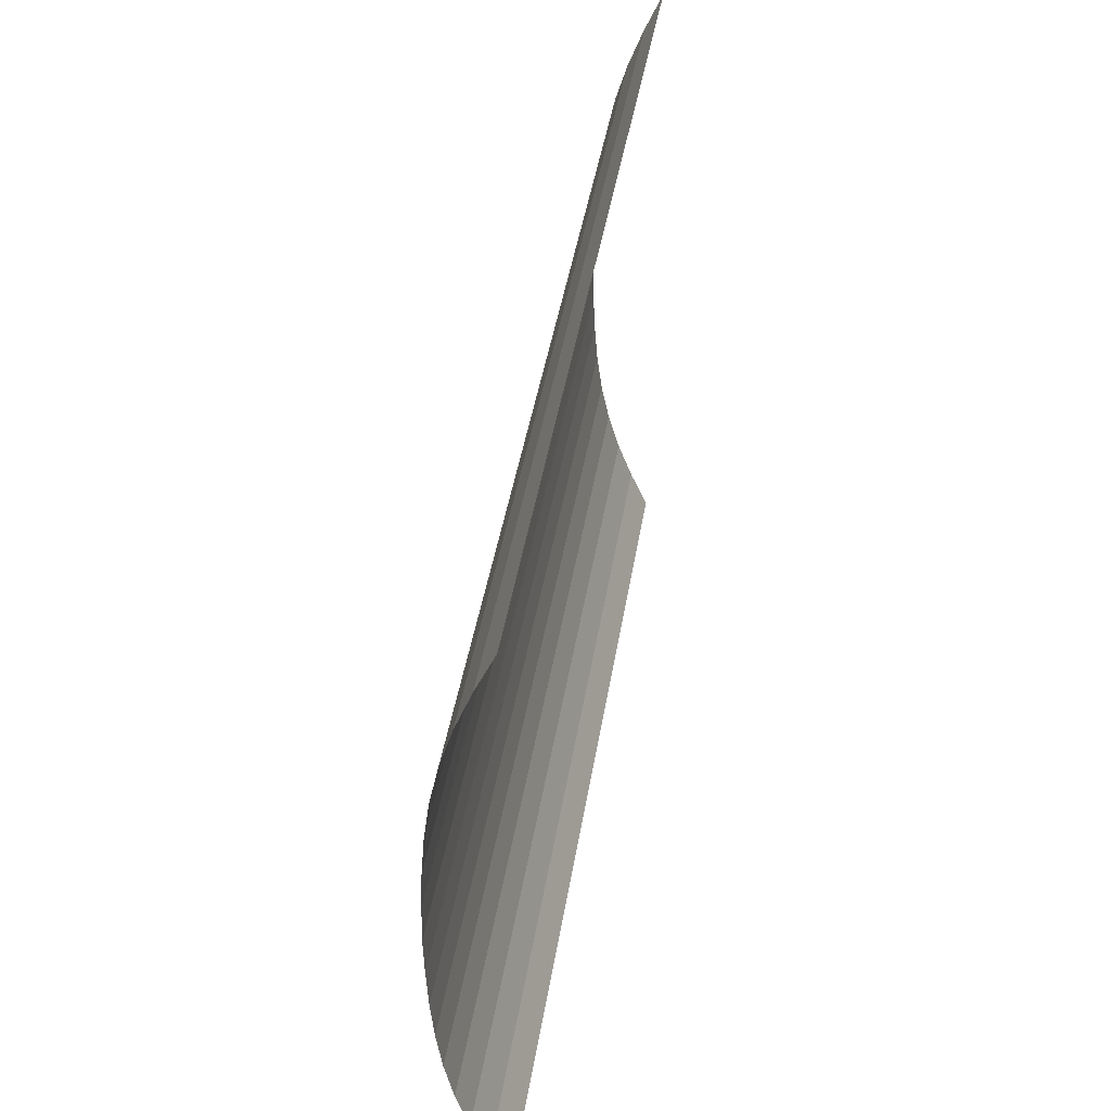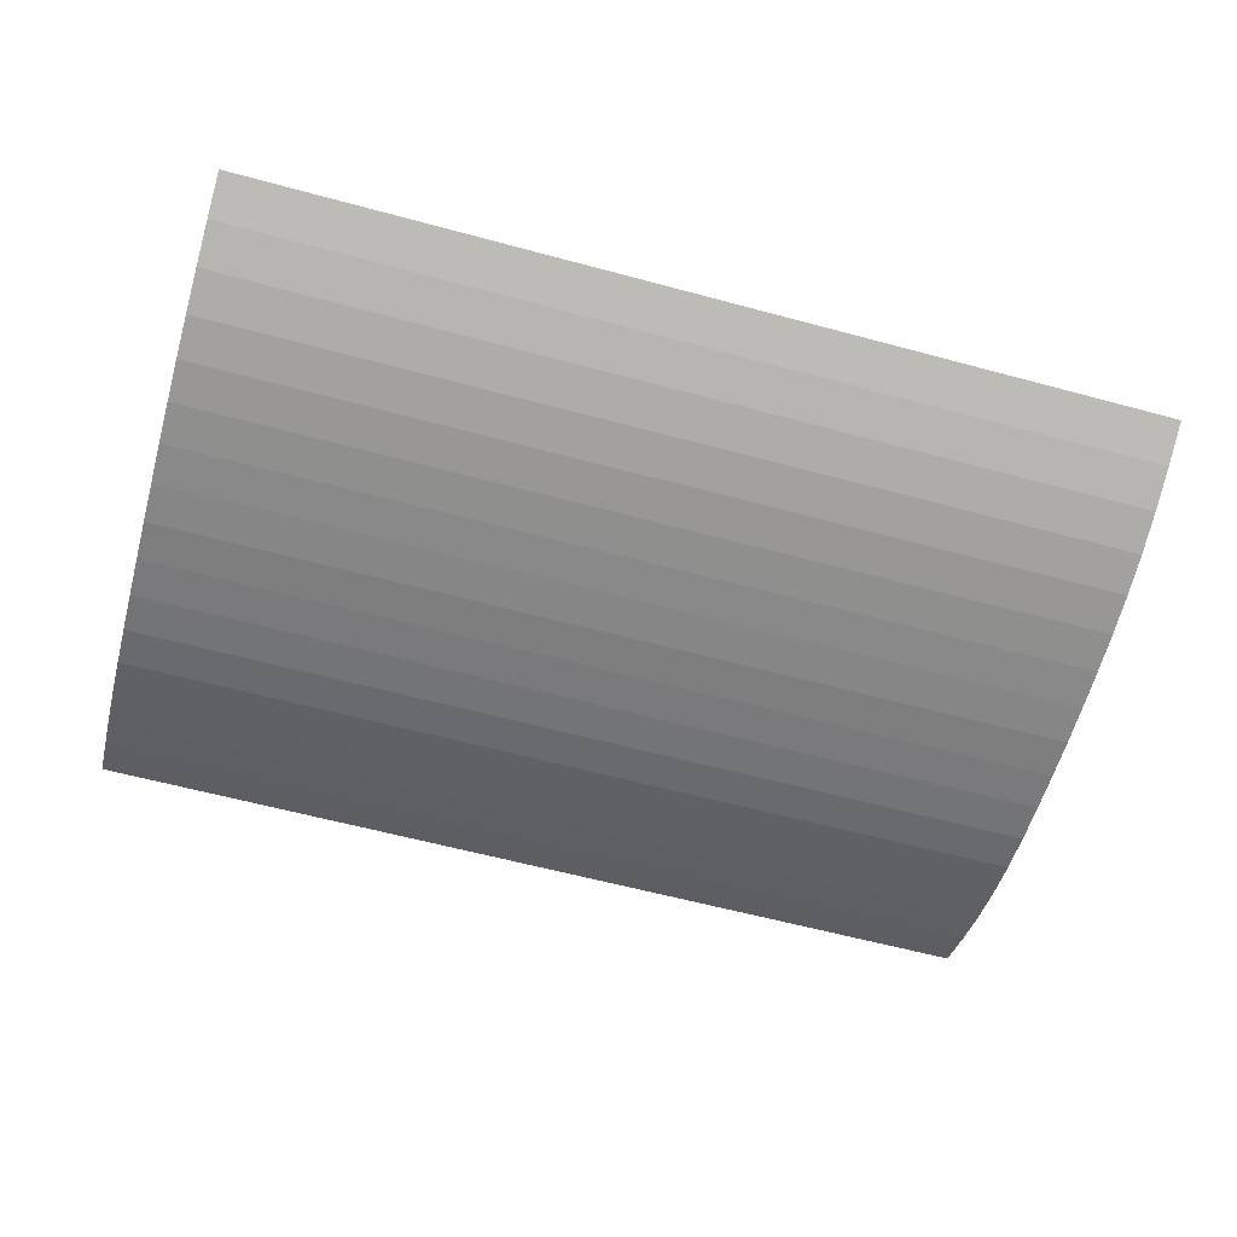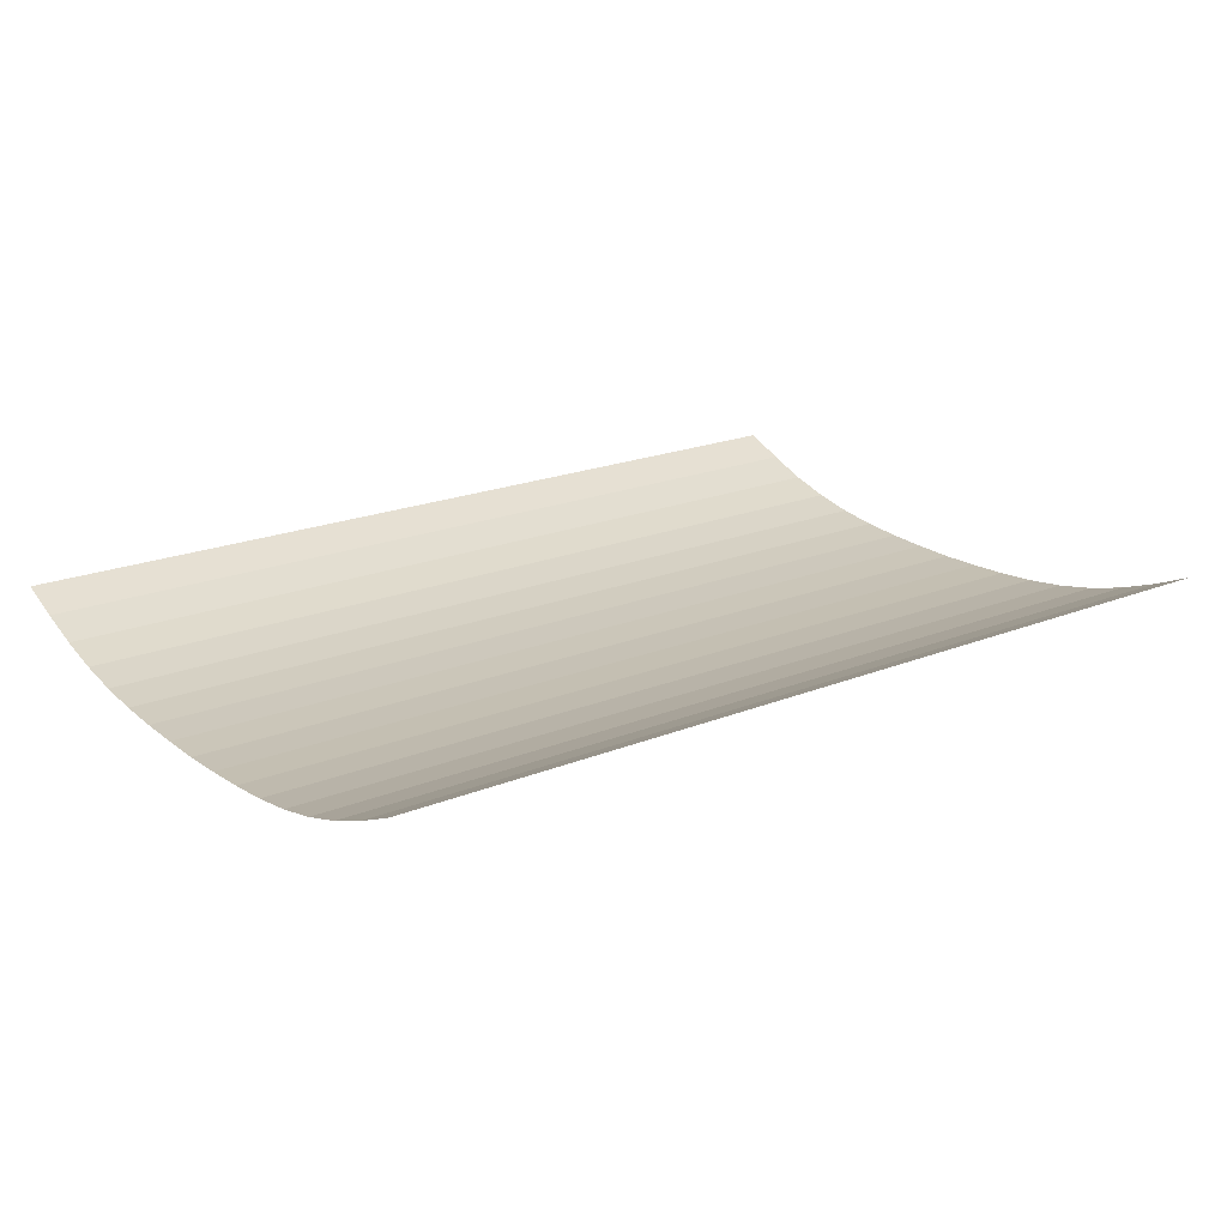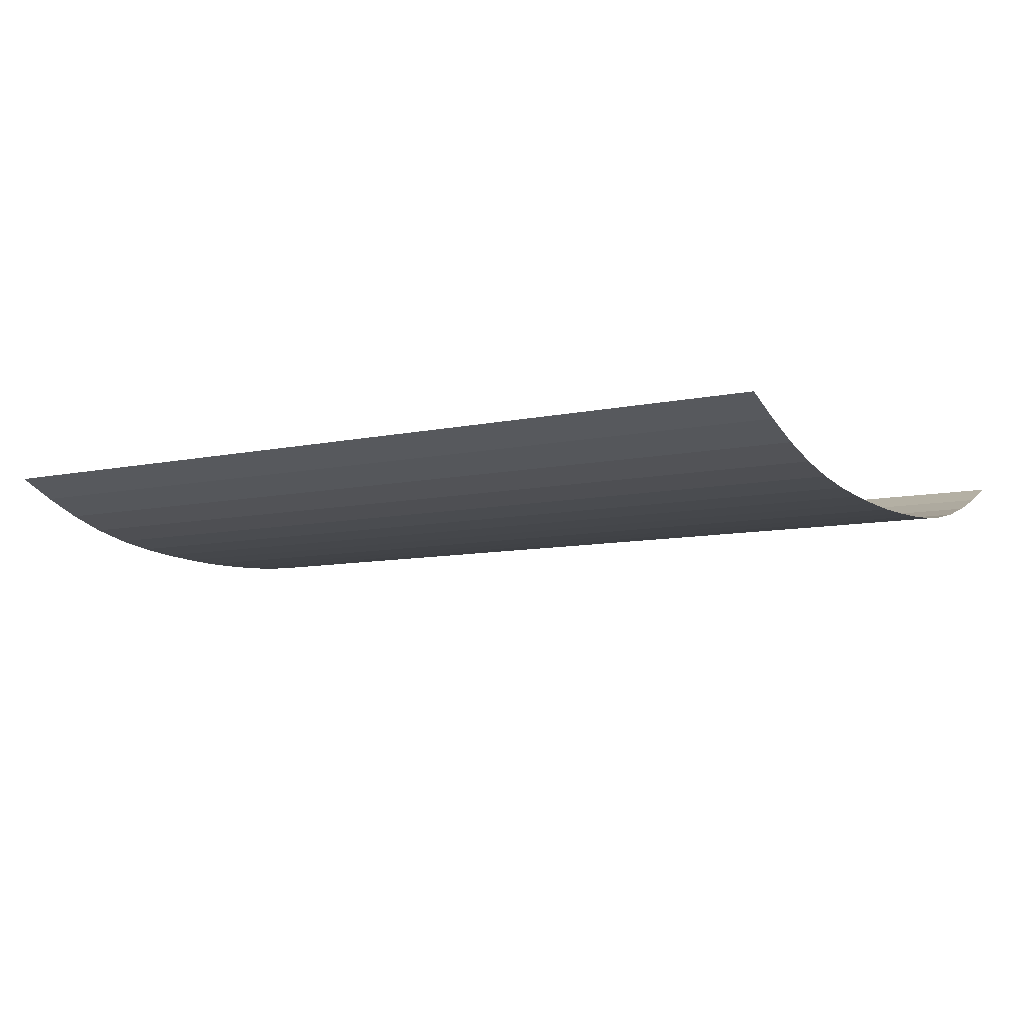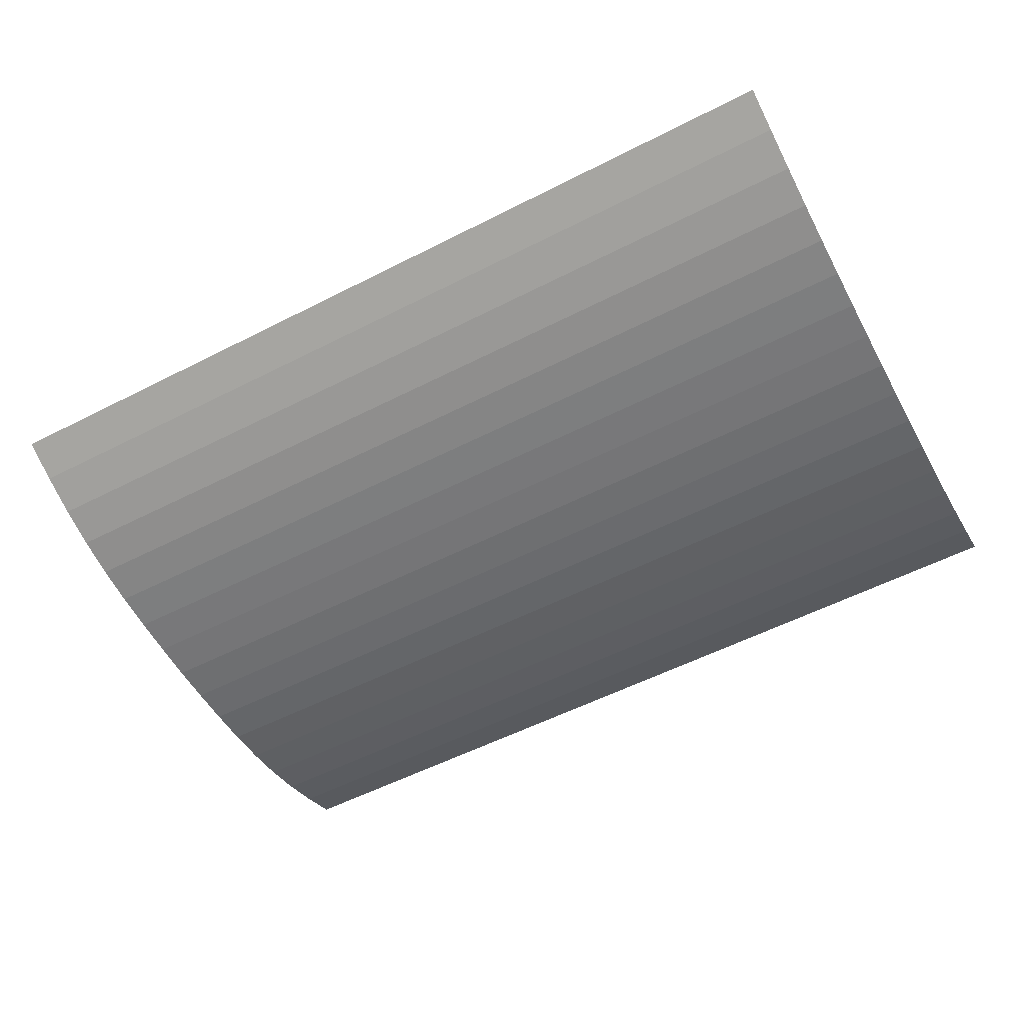
<metadata>
{"format":"obj","ext":"obj","renderer":"f3d","projection":"perspective","resolution":1024,"background":"white","views":[{"elev":42.6,"azim":99.1,"up":"+Z"},{"elev":-60.7,"azim":164.6,"up":"+Y"},{"elev":19.9,"azim":143.0,"up":"+Y"},{"elev":-8.4,"azim":31.7,"up":"+Y"},{"elev":-55.5,"azim":28.2,"up":"+Y"}]}
</metadata>
<code>
o Plane
v -6.91 0.986 4.957
v 6.91 0.986 4.957
v -6.91 0.986 -4.957
v 6.91 0.986 -4.957
v -6.91 0 0
v 0 0.986 4.957
v 6.91 0 0
v 0 0.986 -4.957
v 0 0 0
v -6.91 0.1734 2.478
v 3.455 0.986 4.957
v 6.91 0.1734 -2.478
v -3.455 0.986 -4.957
v -6.91 0.1734 -2.478
v -3.455 0.986 4.957
v 6.91 0.1734 2.478
v 3.455 0.986 -4.957
v 0 0.1734 -2.478
v 0 0.1734 2.478
v -3.455 0 0
v 3.455 0 0
v 3.455 0.1734 2.478
v -3.455 0.1734 2.478
v -3.455 0.1734 -2.478
v 3.455 0.1734 -2.478
v -6.91 0.4825 3.718
v 5.182 0.986 4.957
v 6.91 0.4825 -3.718
v -5.182 0.986 -4.957
v -6.91 0.04095 -1.239
v -1.727 0.986 4.957
v 6.91 0.04095 1.239
v 1.727 0.986 -4.957
v 0 0.4825 -3.718
v 0 0.04095 1.239
v -5.182 0 0
v 1.727 0 0
v -6.91 0.04095 1.239
v 1.727 0.986 4.957
v 6.91 0.04095 -1.239
v -1.727 0.986 -4.957
v -6.91 0.4825 -3.718
v -5.182 0.986 4.957
v 6.91 0.4825 3.718
v 5.182 0.986 -4.957
v 0 0.04095 -1.239
v 0 0.4825 3.718
v -1.727 0 0
v 5.182 0 0
v 3.455 0.04095 1.239
v 3.455 0.4825 3.718
v 1.727 0.1734 2.478
v 5.182 0.1734 2.478
v -3.455 0.04095 1.239
v -3.455 0.4825 3.718
v -5.182 0.1734 2.478
v -1.727 0.1734 2.478
v -3.455 0.4825 -3.718
v -3.455 0.04095 -1.239
v -5.182 0.1734 -2.478
v -1.727 0.1734 -2.478
v 3.455 0.4825 -3.718
v 3.455 0.04095 -1.239
v 1.727 0.1734 -2.478
v 5.182 0.1734 -2.478
v 5.182 0.04095 -1.239
v 1.727 0.04095 -1.239
v 1.727 0.4825 -3.718
v -1.727 0.04095 -1.239
v -5.182 0.04095 -1.239
v -5.182 0.4825 -3.718
v -1.727 0.4825 3.718
v -5.182 0.4825 3.718
v -5.182 0.04095 1.239
v 5.182 0.4825 3.718
v 1.727 0.4825 3.718
v 1.727 0.04095 1.239
v 5.182 0.04095 1.239
v -1.727 0.04095 1.239
v -1.727 0.4825 -3.718
v 5.182 0.4825 -3.718
v -6.91 0.7156 4.337
v 6.046 0.986 4.957
v 6.91 0.7156 -4.337
v -6.046 0.986 -4.957
v -6.91 0.01379 -0.6196
v -0.8637 0.986 4.957
v 6.91 0.01379 0.6196
v 0.8637 0.986 -4.957
v 0 0.7156 -4.337
v 0 0.01379 0.6196
v -6.046 0 0
v 0.8637 0 0
v -6.91 0.09039 1.859
v 2.591 0.986 4.957
v 6.91 0.09039 -1.859
v -2.591 0.986 -4.957
v -6.91 0.3015 -3.098
v -4.319 0.986 4.957
v 6.91 0.3015 3.098
v 4.319 0.986 -4.957
v 0 0.09039 -1.859
v 0 0.3015 3.098
v -2.591 0 0
v 4.319 0 0
v 3.455 0.01379 0.6196
v 3.455 0.3015 3.098
v 0.8637 0.1734 2.478
v 4.319 0.1734 2.478
v -3.455 0.01379 0.6196
v -3.455 0.3015 3.098
v -6.046 0.1734 2.478
v -2.591 0.1734 2.478
v -3.455 0.7156 -4.337
v -3.455 0.09039 -1.859
v -6.046 0.1734 -2.478
v -2.591 0.1734 -2.478
v 3.455 0.7156 -4.337
v 3.455 0.09039 -1.859
v 0.8637 0.1734 -2.478
v 4.319 0.1734 -2.478
v -6.91 0.3015 3.098
v 4.319 0.986 4.957
v 6.91 0.3015 -3.098
v -4.319 0.986 -4.957
v -6.91 0.09039 -1.859
v -2.591 0.986 4.957
v 6.91 0.09039 1.859
v 2.591 0.986 -4.957
v 0 0.3015 -3.098
v 0 0.09039 1.859
v -4.319 0 0
v 2.591 0 0
v -6.91 0.01379 0.6196
v 0.8637 0.986 4.957
v 6.91 0.01379 -0.6196
v -0.8637 0.986 -4.957
v -6.91 0.7156 -4.337
v -6.046 0.986 4.957
v 6.91 0.7156 4.337
v 6.046 0.986 -4.957
v 0 0.01379 -0.6196
v 0 0.7156 4.337
v -0.8637 0 0
v 6.046 0 0
v 3.455 0.09039 1.859
v 3.455 0.7156 4.337
v 2.591 0.1734 2.478
v 6.046 0.1734 2.478
v -3.455 0.09039 1.859
v -3.455 0.7156 4.337
v -4.319 0.1734 2.478
v -0.8637 0.1734 2.478
v -3.455 0.3015 -3.098
v -3.455 0.01379 -0.6196
v -4.319 0.1734 -2.478
v -0.8637 0.1734 -2.478
v 3.455 0.3015 -3.098
v 3.455 0.01379 -0.6196
v 2.591 0.1734 -2.478
v 6.046 0.1734 -2.478
v 5.182 0.09039 -1.859
v 5.182 0.01379 -0.6196
v 4.319 0.04095 -1.239
v 6.046 0.04095 -1.239
v 1.727 0.09039 -1.859
v 1.727 0.01379 -0.6196
v 0.8637 0.04095 -1.239
v 2.591 0.04095 -1.239
v 1.727 0.7156 -4.337
v 1.727 0.3015 -3.098
v 0.8637 0.4825 -3.718
v 2.591 0.4825 -3.718
v -1.727 0.09039 -1.859
v -1.727 0.01379 -0.6196
v -2.591 0.04095 -1.239
v -0.8637 0.04095 -1.239
v -5.182 0.09039 -1.859
v -5.182 0.01379 -0.6196
v -6.046 0.04095 -1.239
v -4.319 0.04095 -1.239
v -5.182 0.7156 -4.337
v -5.182 0.3015 -3.098
v -6.046 0.4825 -3.718
v -4.319 0.4825 -3.718
v -1.727 0.3015 3.098
v -1.727 0.7156 4.337
v -2.591 0.4825 3.718
v -0.8637 0.4825 3.718
v -5.182 0.3015 3.098
v -5.182 0.7156 4.337
v -6.046 0.4825 3.718
v -4.319 0.4825 3.718
v -5.182 0.01379 0.6196
v -5.182 0.09039 1.859
v -6.046 0.04095 1.239
v -4.319 0.04095 1.239
v 5.182 0.3015 3.098
v 5.182 0.7156 4.337
v 4.319 0.4825 3.718
v 6.046 0.4825 3.718
v 1.727 0.3015 3.098
v 1.727 0.7156 4.337
v 0.8637 0.4825 3.718
v 2.591 0.4825 3.718
v 1.727 0.01379 0.6196
v 1.727 0.09039 1.859
v 0.8637 0.04095 1.239
v 2.591 0.04095 1.239
v 5.182 0.01379 0.6196
v 5.182 0.09039 1.859
v 4.319 0.04095 1.239
v 6.046 0.04095 1.239
v -1.727 0.01379 0.6196
v -1.727 0.09039 1.859
v -2.591 0.04095 1.239
v -0.8637 0.04095 1.239
v -1.727 0.7156 -4.337
v -1.727 0.3015 -3.098
v -2.591 0.4825 -3.718
v -0.8637 0.4825 -3.718
v 5.182 0.7156 -4.337
v 5.182 0.3015 -3.098
v 4.319 0.4825 -3.718
v 6.046 0.4825 -3.718
v 6.046 0.3015 -3.098
v 4.319 0.3015 -3.098
v 4.319 0.7156 -4.337
v -0.8637 0.3015 -3.098
v -2.591 0.3015 -3.098
v -2.591 0.7156 -4.337
v -0.8637 0.09039 1.859
v -2.591 0.09039 1.859
v -2.591 0.01379 0.6196
v 6.046 0.09039 1.859
v 4.319 0.09039 1.859
v 4.319 0.01379 0.6196
v 2.591 0.09039 1.859
v 0.8637 0.09039 1.859
v 0.8637 0.01379 0.6196
v 2.591 0.7156 4.337
v 0.8637 0.7156 4.337
v 0.8637 0.3015 3.098
v 6.046 0.7156 4.337
v 4.319 0.7156 4.337
v 4.319 0.3015 3.098
v -4.319 0.09039 1.859
v -6.046 0.09039 1.859
v -6.046 0.01379 0.6196
v -4.319 0.7156 4.337
v -6.046 0.7156 4.337
v -6.046 0.3015 3.098
v -0.8637 0.7156 4.337
v -2.591 0.7156 4.337
v -2.591 0.3015 3.098
v -4.319 0.3015 -3.098
v -6.046 0.3015 -3.098
v -6.046 0.7156 -4.337
v -4.319 0.01379 -0.6196
v -6.046 0.01379 -0.6196
v -6.046 0.09039 -1.859
v -0.8637 0.01379 -0.6196
v -2.591 0.01379 -0.6196
v -2.591 0.09039 -1.859
v 2.591 0.3015 -3.098
v 0.8637 0.3015 -3.098
v 0.8637 0.7156 -4.337
v 2.591 0.01379 -0.6196
v 0.8637 0.01379 -0.6196
v 0.8637 0.09039 -1.859
v 6.046 0.01379 -0.6196
v 4.319 0.01379 -0.6196
v 4.319 0.09039 -1.859
v 6.046 0.09039 -1.859
v 2.591 0.09039 -1.859
v 2.591 0.7156 -4.337
v -0.8637 0.09039 -1.859
v -4.319 0.09039 -1.859
v -4.319 0.7156 -4.337
v -0.8637 0.3015 3.098
v -4.319 0.3015 3.098
v -4.319 0.01379 0.6196
v 6.046 0.3015 3.098
v 2.591 0.3015 3.098
v 2.591 0.01379 0.6196
v 6.046 0.01379 0.6196
v -0.8637 0.01379 0.6196
v -0.8637 0.7156 -4.337
v 6.046 0.7156 -4.337
f 289 84 4 141
f 288 90 8 137
f 287 91 9 144
f 286 88 7 145
f 285 106 21 133
f 284 107 22 148
f 283 100 16 149
f 282 110 20 132
f 281 111 23 152
f 280 103 19 153
f 279 114 13 125
f 278 115 24 156
f 277 102 18 157
f 276 118 17 129
f 275 119 25 160
f 274 96 12 161
f 273 162 65 121
f 272 163 66 164
f 271 136 40 165
f 270 166 64 120
f 269 167 67 168
f 268 159 63 169
f 267 170 33 89
f 266 171 68 172
f 265 158 62 173
f 264 174 61 117
f 263 175 69 176
f 262 142 46 177
f 261 178 60 116
f 260 179 70 180
f 259 155 59 181
f 258 182 29 85
f 257 183 71 184
f 256 154 58 185
f 255 186 57 113
f 254 187 72 188
f 253 143 47 189
f 252 190 56 112
f 251 191 73 192
f 250 151 55 193
f 249 194 36 92
f 248 195 74 196
f 247 150 54 197
f 246 198 53 109
f 245 199 75 200
f 244 140 44 201
f 243 202 52 108
f 242 203 76 204
f 241 147 51 205
f 240 206 37 93
f 239 207 77 208
f 238 146 50 209
f 237 210 49 105
f 236 211 78 212
f 235 128 32 213
f 234 214 48 104
f 233 215 79 216
f 232 131 35 217
f 231 218 41 97
f 230 219 80 220
f 229 130 34 221
f 228 222 45 101
f 227 223 81 224
f 226 124 28 225
f 223 226 225 81
f 65 161 226 223
f 161 12 124 226
f 158 227 224 62
f 25 121 227 158
f 121 65 223 227
f 118 228 101 17
f 62 224 228 118
f 224 81 222 228
f 219 229 221 80
f 61 157 229 219
f 157 18 130 229
f 154 230 220 58
f 24 117 230 154
f 117 61 219 230
f 114 231 97 13
f 58 220 231 114
f 220 80 218 231
f 215 232 217 79
f 57 153 232 215
f 153 19 131 232
f 150 233 216 54
f 23 113 233 150
f 113 57 215 233
f 110 234 104 20
f 54 216 234 110
f 216 79 214 234
f 211 235 213 78
f 53 149 235 211
f 149 16 128 235
f 146 236 212 50
f 22 109 236 146
f 109 53 211 236
f 106 237 105 21
f 50 212 237 106
f 212 78 210 237
f 207 238 209 77
f 52 148 238 207
f 148 22 146 238
f 131 239 208 35
f 19 108 239 131
f 108 52 207 239
f 91 240 93 9
f 35 208 240 91
f 208 77 206 240
f 203 241 205 76
f 39 95 241 203
f 95 11 147 241
f 143 242 204 47
f 6 135 242 143
f 135 39 203 242
f 103 243 108 19
f 47 204 243 103
f 204 76 202 243
f 199 244 201 75
f 27 83 244 199
f 83 2 140 244
f 147 245 200 51
f 11 123 245 147
f 123 27 199 245
f 107 246 109 22
f 51 200 246 107
f 200 75 198 246
f 195 247 197 74
f 56 152 247 195
f 152 23 150 247
f 94 248 196 38
f 10 112 248 94
f 112 56 195 248
f 134 249 92 5
f 38 196 249 134
f 196 74 194 249
f 191 250 193 73
f 43 99 250 191
f 99 15 151 250
f 82 251 192 26
f 1 139 251 82
f 139 43 191 251
f 122 252 112 10
f 26 192 252 122
f 192 73 190 252
f 187 253 189 72
f 31 87 253 187
f 87 6 143 253
f 151 254 188 55
f 15 127 254 151
f 127 31 187 254
f 111 255 113 23
f 55 188 255 111
f 188 72 186 255
f 183 256 185 71
f 60 156 256 183
f 156 24 154 256
f 98 257 184 42
f 14 116 257 98
f 116 60 183 257
f 138 258 85 3
f 42 184 258 138
f 184 71 182 258
f 179 259 181 70
f 36 132 259 179
f 132 20 155 259
f 86 260 180 30
f 5 92 260 86
f 92 36 179 260
f 126 261 116 14
f 30 180 261 126
f 180 70 178 261
f 175 262 177 69
f 48 144 262 175
f 144 9 142 262
f 155 263 176 59
f 20 104 263 155
f 104 48 175 263
f 115 264 117 24
f 59 176 264 115
f 176 69 174 264
f 171 265 173 68
f 64 160 265 171
f 160 25 158 265
f 130 266 172 34
f 18 120 266 130
f 120 64 171 266
f 90 267 89 8
f 34 172 267 90
f 172 68 170 267
f 167 268 169 67
f 37 133 268 167
f 133 21 159 268
f 142 269 168 46
f 9 93 269 142
f 93 37 167 269
f 102 270 120 18
f 46 168 270 102
f 168 67 166 270
f 163 271 165 66
f 49 145 271 163
f 145 7 136 271
f 159 272 164 63
f 21 105 272 159
f 105 49 163 272
f 119 273 121 25
f 63 164 273 119
f 164 66 162 273
f 162 274 161 65
f 66 165 274 162
f 165 40 96 274
f 166 275 160 64
f 67 169 275 166
f 169 63 119 275
f 170 276 129 33
f 68 173 276 170
f 173 62 118 276
f 174 277 157 61
f 69 177 277 174
f 177 46 102 277
f 178 278 156 60
f 70 181 278 178
f 181 59 115 278
f 182 279 125 29
f 71 185 279 182
f 185 58 114 279
f 186 280 153 57
f 72 189 280 186
f 189 47 103 280
f 190 281 152 56
f 73 193 281 190
f 193 55 111 281
f 194 282 132 36
f 74 197 282 194
f 197 54 110 282
f 198 283 149 53
f 75 201 283 198
f 201 44 100 283
f 202 284 148 52
f 76 205 284 202
f 205 51 107 284
f 206 285 133 37
f 77 209 285 206
f 209 50 106 285
f 210 286 145 49
f 78 213 286 210
f 213 32 88 286
f 214 287 144 48
f 79 217 287 214
f 217 35 91 287
f 218 288 137 41
f 80 221 288 218
f 221 34 90 288
f 222 289 141 45
f 81 225 289 222
f 225 28 84 289

</code>
